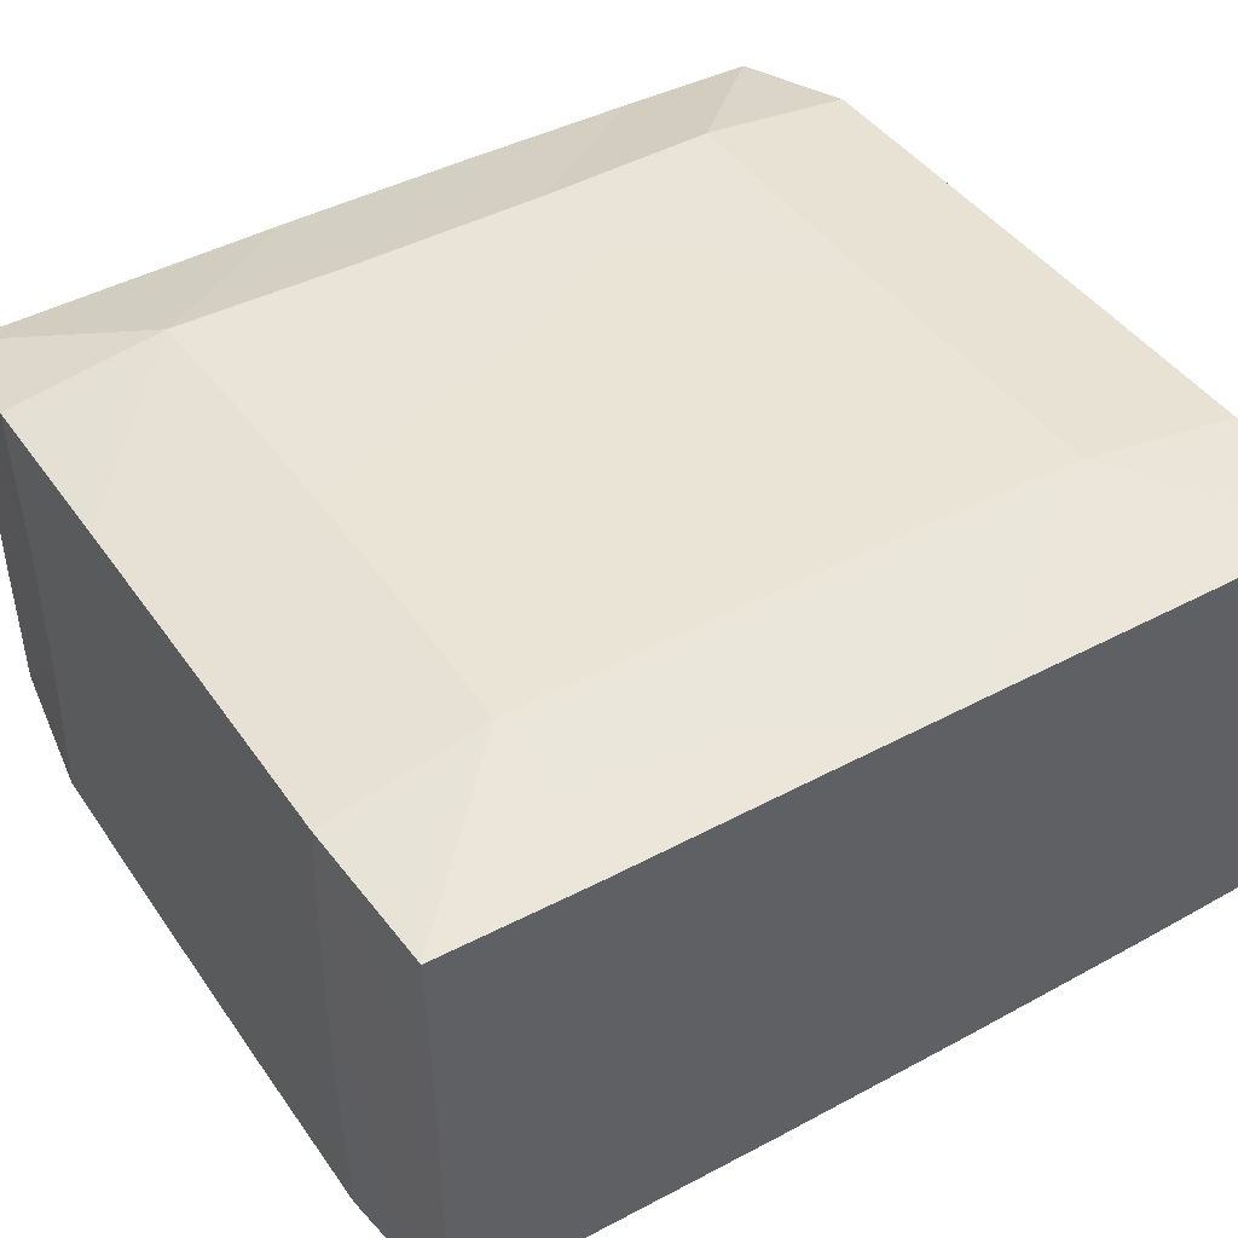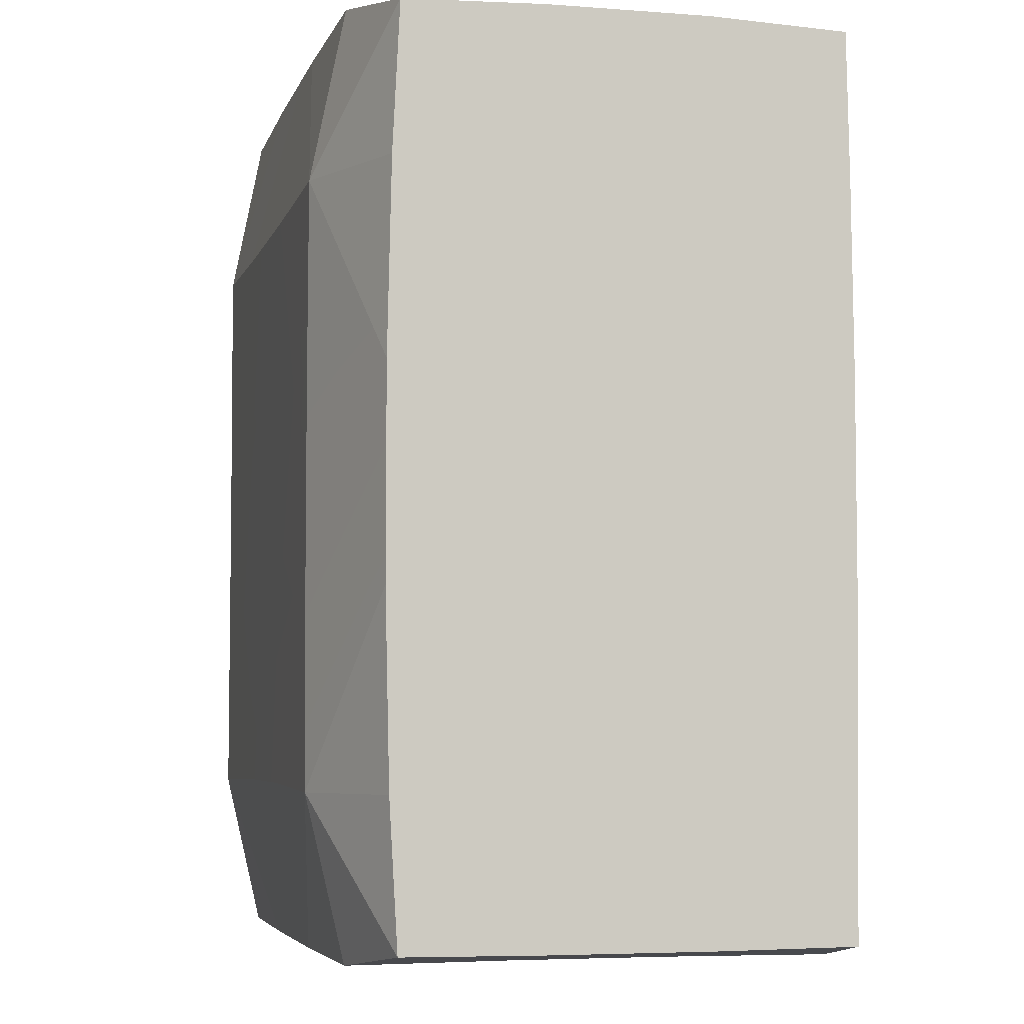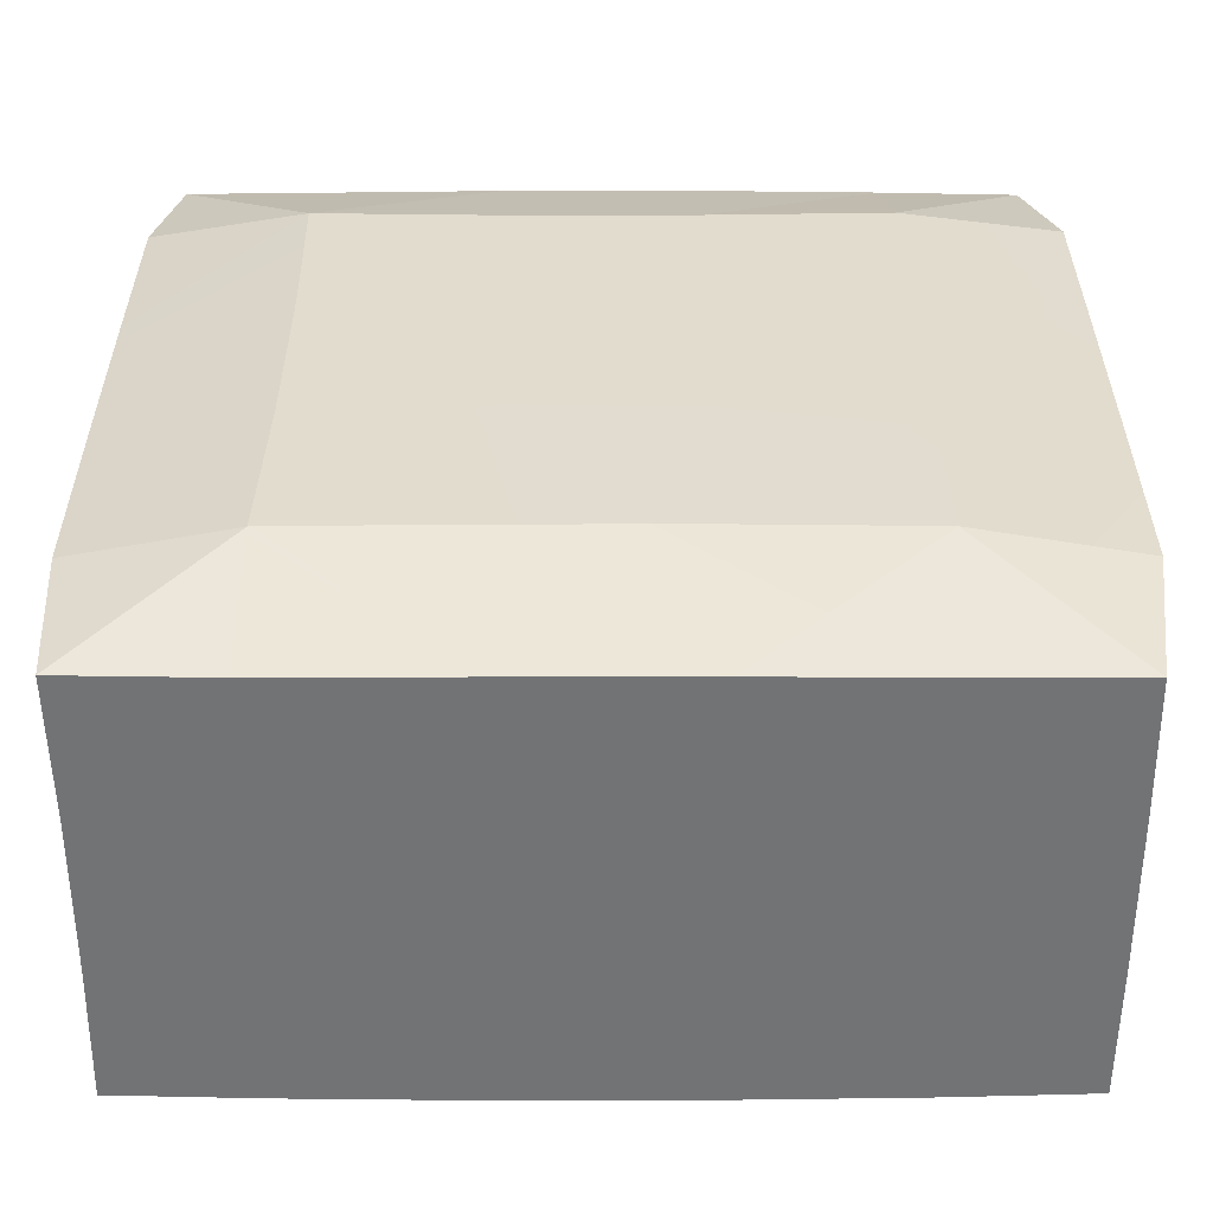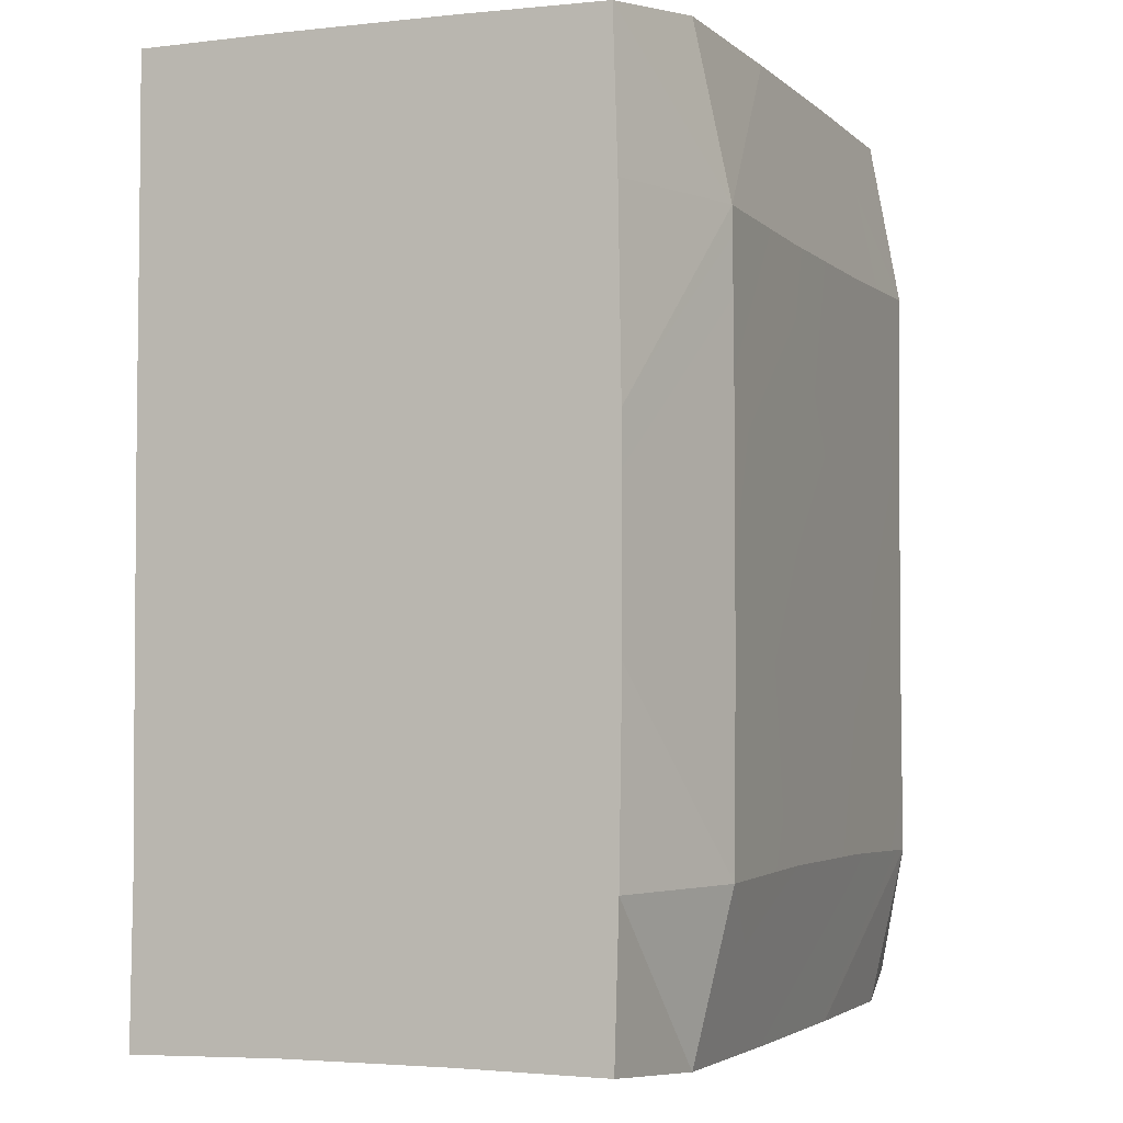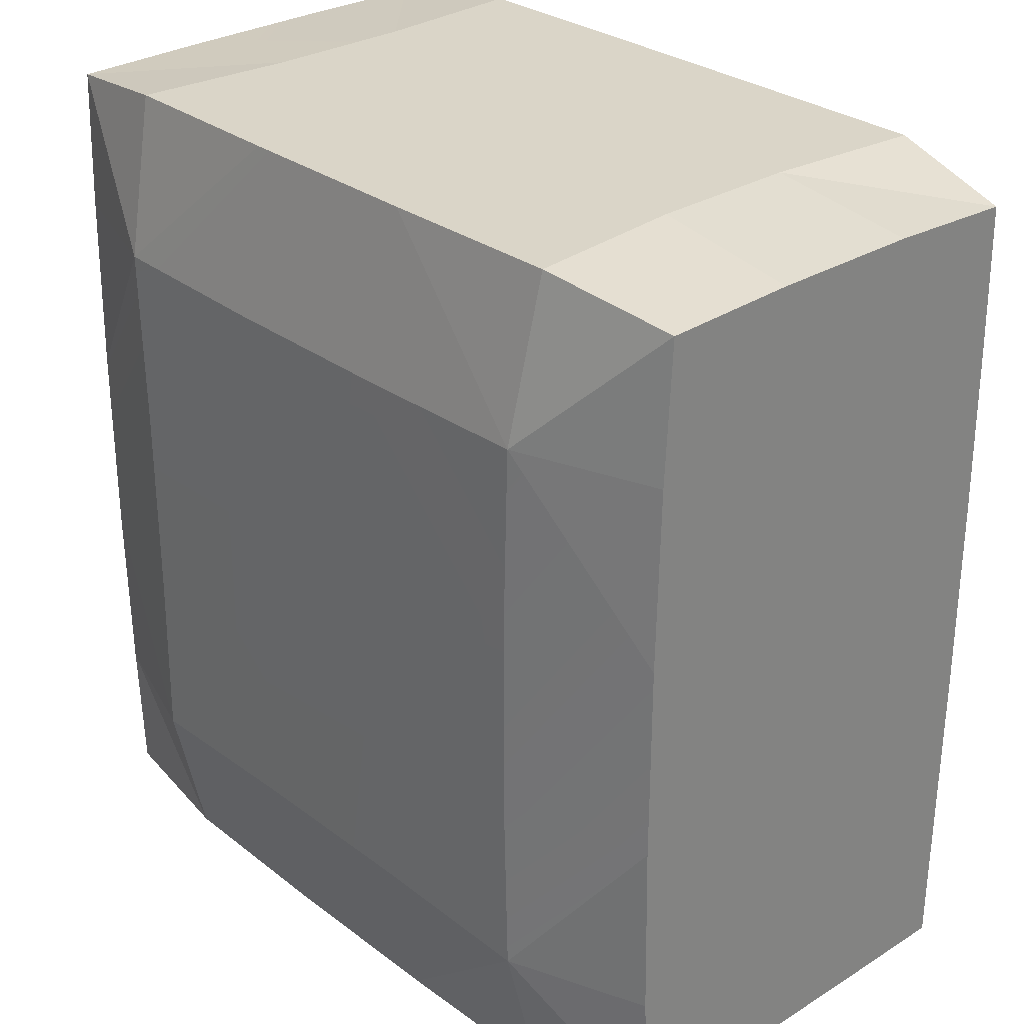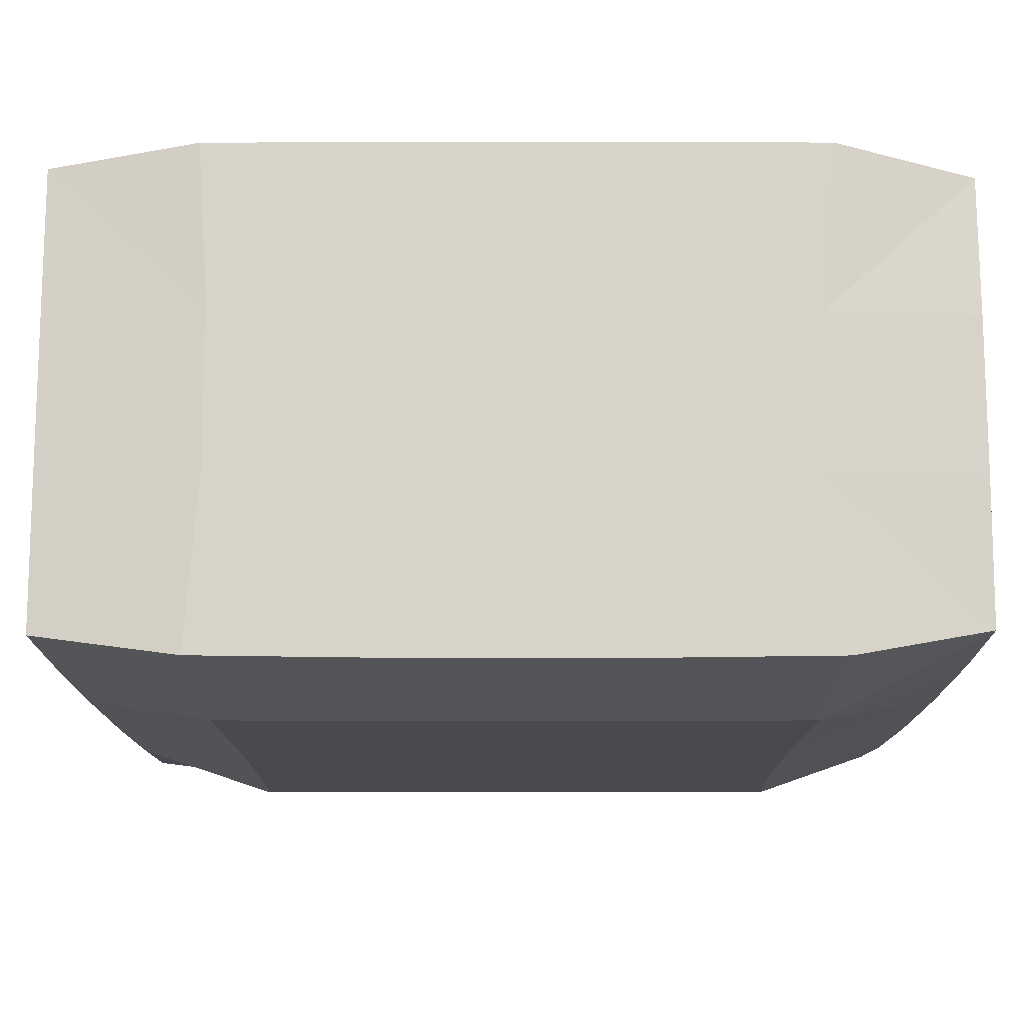
<metadata>
{"format":"obj","ext":"obj","renderer":"f3d","projection":"perspective","resolution":1024,"background":"white","views":[{"elev":43.6,"azim":-122.3,"up":"+Y"},{"elev":-5.0,"azim":76.3,"up":"+Z"},{"elev":34.1,"azim":-90.1,"up":"+Y"},{"elev":-3.1,"azim":-68.5,"up":"+Z"},{"elev":29.3,"azim":47.8,"up":"+Z"},{"elev":76.7,"azim":0.0,"up":"+Z"}]}
</metadata>
<code>
o Cube_Cube.032
v -0.9867 0.05341 1.809
v -0.9867 0.219 1.977
v -0.9867 0.2257 1.798
v -0.9867 0.05012 1.594
v -0.9867 0.227 1.591
v -0.9867 0.05855 1.975
v -0.8118 0.2229 1.997
v -0.8187 -0.003666 1.808
v -0.8138 -0.003699 1.592
v -0.607 0.0315 1.997
v -0.6027 0.224 1.997
v -0.6036 -0.003984 1.804
v -0.6013 -0.004218 1.59
v -0.9867 0.3929 1.797
v -0.9867 0.4027 1.977
v -0.9867 0.5618 1.805
v -0.9867 0.3905 1.59
v -0.9867 0.5629 1.592
v -0.8109 0.3966 1.997
v -0.9867 0.5614 1.975
v -0.8231 0.5826 1.997
v -0.8163 0.6117 1.806
v -0.8123 0.6117 1.591
v -0.6022 0.3945 1.997
v -0.6052 0.5836 1.997
v -0.6026 0.6119 1.802
v -0.6008 0.6121 1.59
v -0.9867 0.04994 1.36
v -0.9867 0.2271 1.363
v -0.9867 0.2264 1.159
v -0.9867 0.05311 1.146
v -0.9867 0.221 0.9816
v -0.9867 0.05794 0.9794
v -0.8136 -0.003675 1.361
v -0.8179 -0.003404 1.147
v -0.8216 0.03893 0.9657
v -0.8095 0.2247 0.9657
v -0.6013 -0.004218 1.363
v -0.6031 -0.003861 1.153
v -0.605 0.03502 0.9657
v -0.6017 0.2255 0.9657
v -0.9867 0.3904 1.363
v -0.9867 0.563 1.36
v -0.9867 0.3926 1.16
v -0.9867 0.5624 1.148
v -0.9867 0.4028 0.9813
v -0.9867 0.5653 0.9774
v -0.8122 0.6117 1.362
v -0.8157 0.6117 1.149
v -0.8086 0.396 0.9657
v -0.818 0.5784 0.9657
v -0.6008 0.6121 1.363
v -0.6022 0.6118 1.154
v -0.6012 0.3938 0.9657
v -0.603 0.5802 0.9657
v -0.371 0.03141 1.997
v -0.375 0.2241 1.997
v -0.3742 -0.003979 1.804
v -0.3764 -0.004218 1.59
v -0.1692 0.2235 1.997
v -0.1613 -0.003559 1.807
v -0.1674 -0.003556 1.592
v -0.000299 0.06513 1.968
v -0.000303 0.2219 1.972
v -0.000285 0.05696 1.804
v -0.000284 0.2275 1.795
v -0.000284 0.05237 1.592
v -0.000284 0.2284 1.589
v -0.3751 0.3945 1.997
v -0.3713 0.5835 1.997
v -0.3744 0.6119 1.802
v -0.3765 0.6121 1.59
v -0.1698 0.3965 1.997
v -0.1531 0.5828 1.997
v -0.1629 0.6116 1.805
v -0.1684 0.6115 1.591
v -0.000291 0.4014 1.972
v -0.000287 0.5549 1.966
v -0.000284 0.3919 1.794
v -0.000284 0.5582 1.8
v -0.000284 0.3897 1.589
v -0.000284 0.5607 1.59
v -0.3765 -0.004218 1.363
v -0.3743 -0.003844 1.153
v -0.3715 0.03487 0.9657
v -0.3751 0.2256 0.9657
v -0.1676 -0.003513 1.361
v -0.1617 -0.003444 1.148
v -0.155 0.03883 0.9657
v -0.1706 0.2253 0.9657
v -0.000284 0.05215 1.361
v -0.000284 0.2286 1.363
v -0.000284 0.05685 1.149
v -0.000284 0.2284 1.161
v -0.000285 0.06612 0.9878
v -0.000285 0.2243 0.9864
v -0.3765 0.6121 1.363
v -0.3743 0.6118 1.154
v -0.3751 0.3938 0.9657
v -0.3718 0.5802 0.9657
v -0.1685 0.6115 1.361
v -0.1631 0.6115 1.149
v -0.1711 0.3959 0.9657
v -0.1567 0.5784 0.9657
v -0.000284 0.3897 1.363
v -0.000284 0.5608 1.361
v -0.000284 0.3917 1.162
v -0.000284 0.5585 1.151
v -0.000284 0.4015 0.9865
v -0.000284 0.5569 0.9881
v -0.8263 0.03434 1.997
v -0.1516 0.03412 1.997
f 1 2 3
f 4 3 5
f 6 7 2
f 8 6 1
f 8 4 9
f 7 10 11
f 10 8 12
f 12 9 13
f 2 14 3
f 15 16 14
f 5 14 17
f 14 18 17
f 2 19 15
f 20 19 21
f 20 22 16
f 18 22 23
f 19 11 24
f 19 25 21
f 22 25 26
f 23 26 27
f 28 5 29
f 28 30 31
f 31 32 33
f 9 28 34
f 35 28 31
f 36 31 33
f 37 33 32
f 13 34 38
f 39 34 35
f 40 35 36
f 40 37 41
f 29 17 42
f 42 18 43
f 30 42 44
f 44 43 45
f 32 44 46
f 46 45 47
f 18 48 43
f 43 49 45
f 50 32 46
f 51 46 47
f 47 49 51
f 23 52 48
f 48 53 49
f 41 50 54
f 55 50 51
f 49 55 51
f 11 56 57
f 56 12 58
f 58 13 59
f 56 60 57
f 61 56 58
f 62 58 59
f 60 63 64
f 63 61 65
f 64 65 66
f 67 61 62
f 66 67 68
f 24 57 69
f 25 69 70
f 25 71 26
f 26 72 27
f 69 60 73
f 70 73 74
f 70 75 71
f 71 76 72
f 73 64 77
f 73 78 74
f 79 64 66
f 80 77 79
f 75 78 80
f 79 68 81
f 82 79 81
f 76 80 82
f 59 38 83
f 83 39 84
f 84 40 85
f 86 40 41
f 62 83 87
f 87 84 88
f 88 85 89
f 90 85 86
f 67 87 91
f 68 91 92
f 91 88 93
f 94 91 93
f 95 88 89
f 96 93 95
f 95 90 96
f 52 72 97
f 53 97 98
f 86 54 99
f 99 55 100
f 55 98 100
f 97 76 101
f 98 101 102
f 90 99 103
f 103 100 104
f 100 102 104
f 81 92 105
f 82 105 106
f 101 82 106
f 105 94 107
f 106 107 108
f 102 106 108
f 107 96 109
f 96 103 109
f 108 109 110
f 110 103 104
f 102 110 104
f 1 6 2
f 4 1 3
f 6 111 7
f 8 111 6
f 8 1 4
f 7 111 10
f 10 111 8
f 12 8 9
f 2 15 14
f 15 20 16
f 5 3 14
f 14 16 18
f 2 7 19
f 20 15 19
f 20 21 22
f 18 16 22
f 19 7 11
f 19 24 25
f 22 21 25
f 23 22 26
f 28 4 5
f 28 29 30
f 31 30 32
f 9 4 28
f 35 34 28
f 36 35 31
f 37 36 33
f 13 9 34
f 39 38 34
f 40 39 35
f 40 36 37
f 29 5 17
f 42 17 18
f 30 29 42
f 44 42 43
f 32 30 44
f 46 44 45
f 18 23 48
f 43 48 49
f 50 37 32
f 51 50 46
f 47 45 49
f 23 27 52
f 48 52 53
f 41 37 50
f 55 54 50
f 49 53 55
f 11 10 56
f 56 10 12
f 58 12 13
f 56 112 60
f 61 112 56
f 62 61 58
f 60 112 63
f 63 112 61
f 64 63 65
f 67 65 61
f 66 65 67
f 24 11 57
f 25 24 69
f 25 70 71
f 26 71 72
f 69 57 60
f 70 69 73
f 70 74 75
f 71 75 76
f 73 60 64
f 73 77 78
f 79 77 64
f 80 78 77
f 75 74 78
f 79 66 68
f 82 80 79
f 76 75 80
f 59 13 38
f 83 38 39
f 84 39 40
f 86 85 40
f 62 59 83
f 87 83 84
f 88 84 85
f 90 89 85
f 67 62 87
f 68 67 91
f 91 87 88
f 94 92 91
f 95 93 88
f 96 94 93
f 95 89 90
f 52 27 72
f 53 52 97
f 86 41 54
f 99 54 55
f 55 53 98
f 97 72 76
f 98 97 101
f 90 86 99
f 103 99 100
f 100 98 102
f 81 68 92
f 82 81 105
f 101 76 82
f 105 92 94
f 106 105 107
f 102 101 106
f 107 94 96
f 96 90 103
f 108 107 109
f 110 109 103
f 102 108 110

</code>
